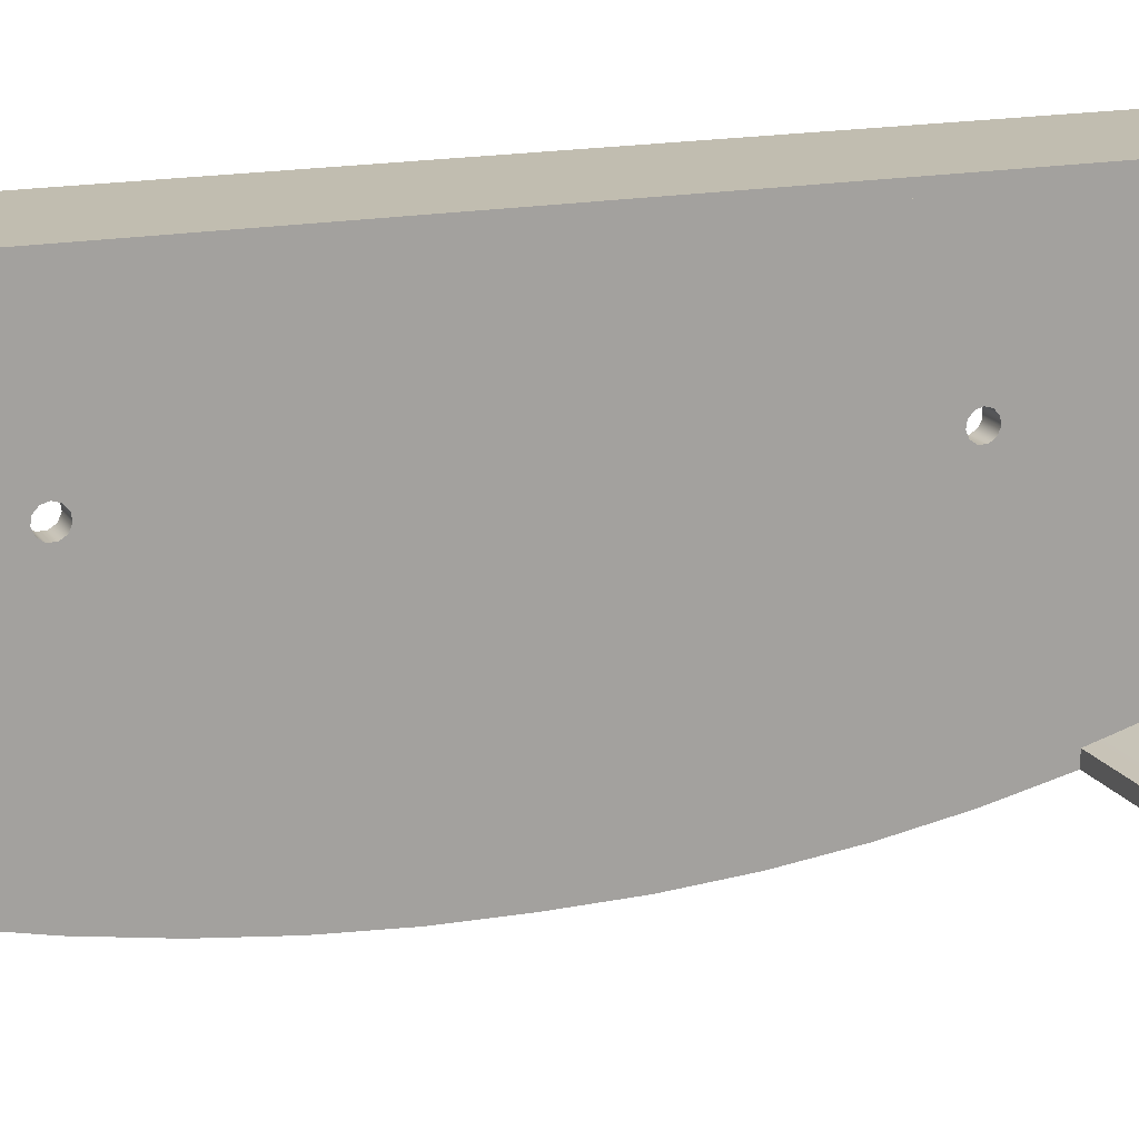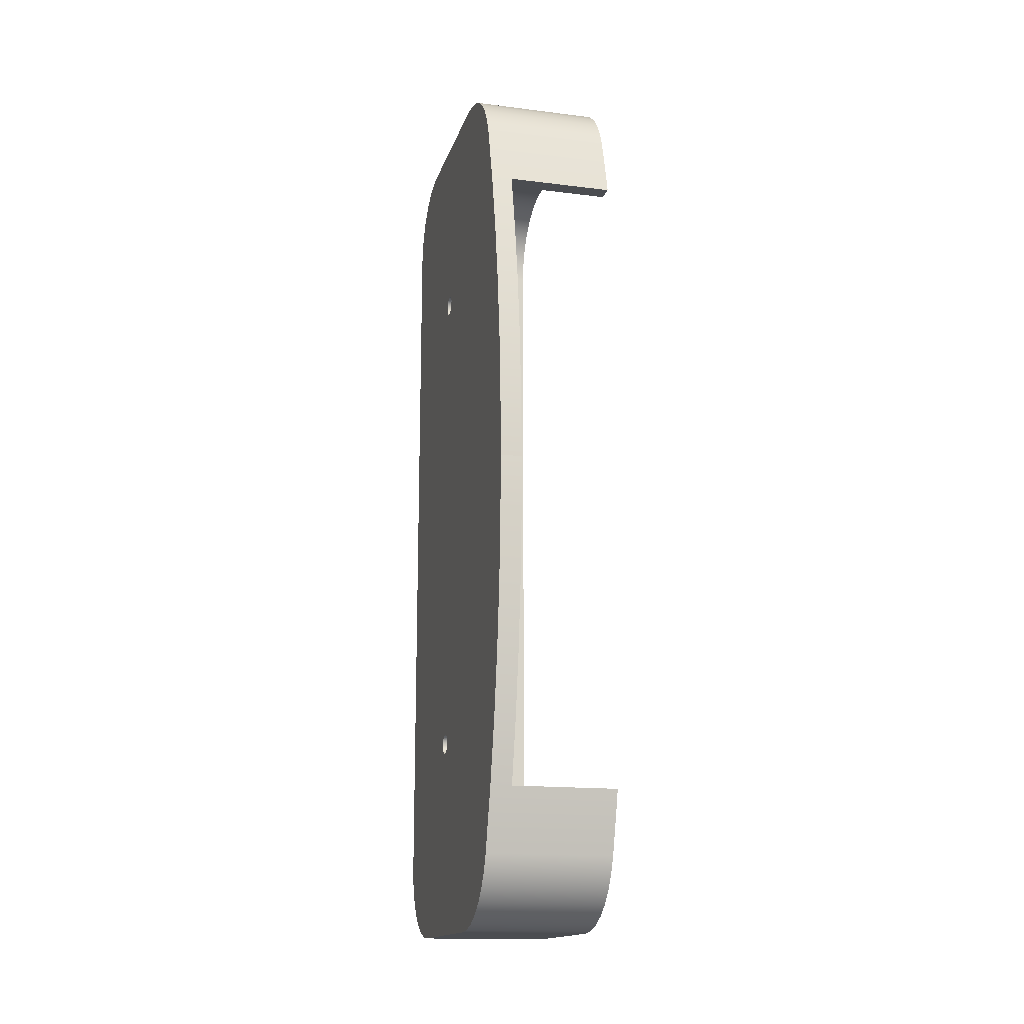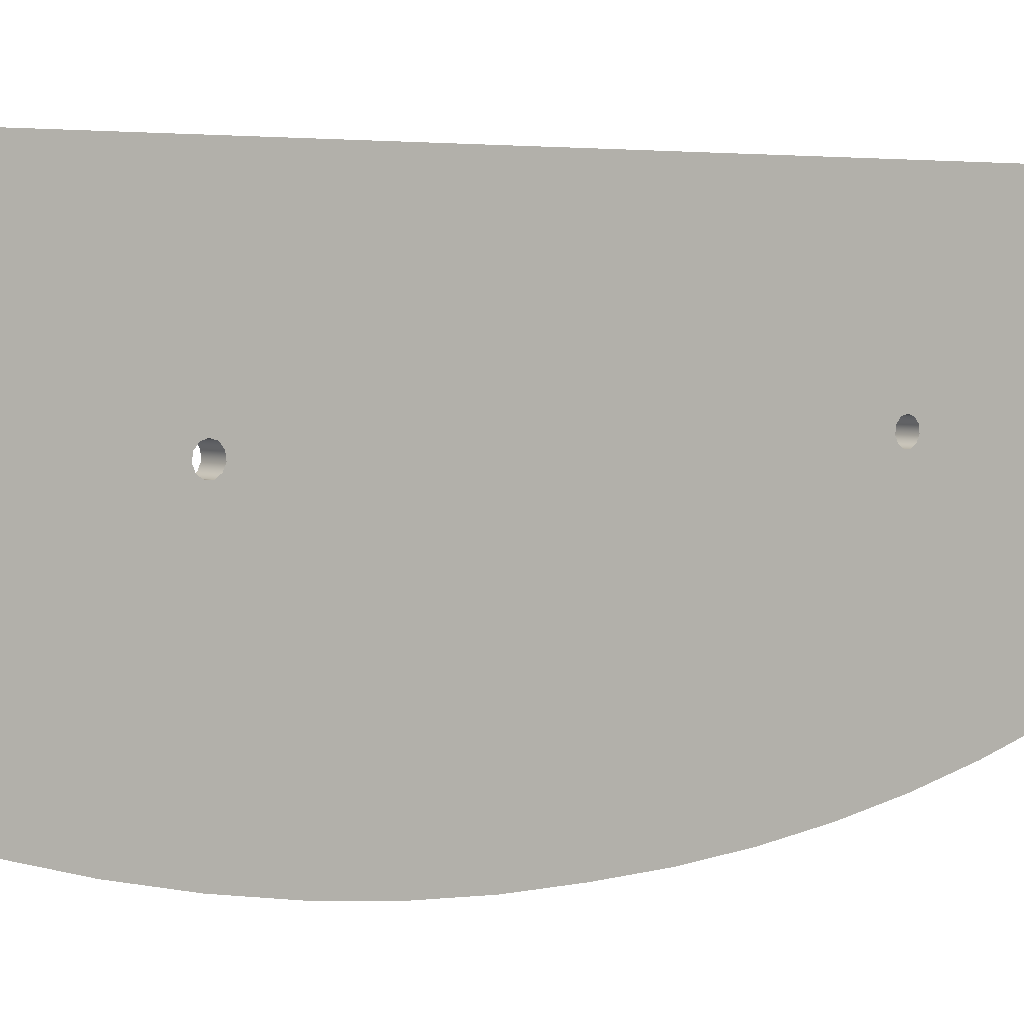
<metadata>
{"format":"obj","ext":"obj","renderer":"f3d","projection":"perspective","resolution":1024,"background":"white","views":[{"elev":16.7,"azim":-111.5,"up":"+Z"},{"elev":-15.7,"azim":165.3,"up":"+Y"},{"elev":3.7,"azim":49.2,"up":"+Z"}]}
</metadata>
<code>
v 0 -14 102.5
v 0 -13.34 102.3
v 0 -12.67 102.1
v 0 -12 101.9
v -4 -12 101.9
v -4 -12.67 102.1
v -4 -13.34 102.3
v -4 -14 102.5
v 0 -16.6 106
v 0 -16.54 105.4
v 0 -16.36 104.7
v 0 -16.07 104.1
v 0 -15.67 103.6
v 0 -15.18 103.1
v 0 -14.62 102.7
v 0 -14 102.5
v -4 -14 102.5
v -4 -14.62 102.7
v -4 -15.18 103.1
v -4 -15.67 103.6
v -4 -16.07 104.1
v -4 -16.36 104.7
v -4 -16.54 105.4
v -4 -16.6 106
v 0 -16.6 111.6
v 0 -16.6 106
v -4 -16.6 106
v -4 -16.6 111.6
v 0 -13.6 114.6
v 0 -14.19 114.5
v 0 -14.75 114.4
v 0 -15.27 114.1
v 0 -15.72 113.7
v 0 -16.09 113.3
v 0 -16.37 112.7
v 0 -16.54 112.2
v 0 -16.6 111.6
v -4 -16.6 111.6
v -4 -16.54 112.2
v -4 -16.37 112.7
v -4 -16.09 113.3
v -4 -15.72 113.7
v -4 -15.27 114.1
v -4 -14.75 114.4
v -4 -14.19 114.5
v -4 -13.6 114.6
v 0 13.6 114.6
v 0 -13.6 114.6
v -4 -13.6 114.6
v -4 13.6 114.6
v 0 16.6 111.6
v 0 16.54 112.2
v 0 16.37 112.7
v 0 16.09 113.3
v 0 15.72 113.7
v 0 15.27 114.1
v 0 14.75 114.4
v 0 14.19 114.5
v 0 13.6 114.6
v -4 13.6 114.6
v -4 14.19 114.5
v -4 14.75 114.4
v -4 15.27 114.1
v -4 15.72 113.7
v -4 16.09 113.3
v -4 16.37 112.7
v -4 16.54 112.2
v -4 16.6 111.6
v 0 16.6 106.2
v 0 16.6 111.6
v -4 16.6 111.6
v -4 16.6 106.2
v 0 13.83 102.6
v 0 14.49 102.8
v 0 15.08 103.2
v 0 15.6 103.7
v 0 16.03 104.2
v 0 16.34 104.8
v 0 16.53 105.5
v 0 16.6 106.2
v -4 16.6 106.2
v -4 16.53 105.5
v -4 16.34 104.8
v -4 16.03 104.2
v -4 15.6 103.7
v -4 15.08 103.2
v -4 14.49 102.8
v -4 13.83 102.6
v 0 12 102.1
v 0 12.61 102.3
v 0 13.22 102.4
v 0 13.83 102.6
v -4 13.83 102.6
v -4 13.22 102.4
v -4 12.61 102.3
v -4 12 102.1
v 0 12 101.5
v 0 12 102.1
v -4 12 102.1
v -4 12 101.5
v 0 -12 101.9
v 0 -12 101.4
v -4 -12 101.4
v -4 -12 101.9
v -4 -12 101.9
v -4 -12 101.4
v -4 -12.8 101.6
v -4 -13.59 101.8
v -4 -14.38 102.1
v -4 -15 102.3
v -4 -15.57 102.7
v -4 -16.06 103.2
v -4 -16.46 103.7
v -4 -16.76 104.3
v -4 -16.94 105
v -4 -17 105.7
v -4 -17 112
v -4 -16.94 112.6
v -4 -16.77 113.1
v -4 -16.49 113.7
v -4 -16.12 114.1
v -4 -15.67 114.5
v -4 -15.15 114.8
v -4 -14.59 114.9
v -4 -14 115
v -4 14 115
v -4 14.59 114.9
v -4 15.15 114.8
v -4 15.67 114.5
v -4 16.12 114.1
v -4 16.49 113.7
v -4 16.77 113.1
v -4 16.94 112.6
v -4 17 112
v -4 17 105.7
v -4 16.94 105
v -4 16.75 104.4
v -4 16.45 103.7
v -4 16.05 103.2
v -4 15.55 102.7
v -4 14.97 102.4
v -4 14.34 102.1
v -4 13.57 101.9
v -4 12.78 101.7
v -4 12 101.5
v -4 12 102.1
v -4 12.61 102.3
v -4 13.22 102.4
v -4 13.83 102.6
v -4 14.49 102.8
v -4 15.08 103.2
v -4 15.6 103.7
v -4 16.03 104.2
v -4 16.34 104.8
v -4 16.53 105.5
v -4 16.6 106.2
v -4 16.6 111.6
v -4 16.54 112.2
v -4 16.37 112.7
v -4 16.09 113.3
v -4 15.72 113.7
v -4 15.27 114.1
v -4 14.75 114.4
v -4 14.19 114.5
v -4 13.6 114.6
v -4 -13.6 114.6
v -4 -14.19 114.5
v -4 -14.75 114.4
v -4 -15.27 114.1
v -4 -15.72 113.7
v -4 -16.09 113.3
v -4 -16.37 112.7
v -4 -16.54 112.2
v -4 -16.6 111.6
v -4 -16.6 106
v -4 -16.54 105.4
v -4 -16.36 104.7
v -4 -16.07 104.1
v -4 -15.67 103.6
v -4 -15.18 103.1
v -4 -14.62 102.7
v -4 -14 102.5
v -4 -13.34 102.3
v -4 -12.67 102.1
v 0.8 -9.5 109.4
v 0.8 -9.716 109.3
v 0.8 -9.864 109.2
v 0.8 -9.896 108.9
v 0.8 -9.802 108.7
v 0.8 -9.613 108.6
v 0.8 -9.387 108.6
v 0.8 -9.198 108.7
v 0.8 -9.104 108.9
v 0.8 -9.136 109.2
v 0.8 -9.284 109.3
v 0 -9.5 109.4
v 0 -9.284 109.3
v 0 -9.136 109.2
v 0 -9.104 108.9
v 0 -9.198 108.7
v 0 -9.387 108.6
v 0 -9.613 108.6
v 0 -9.802 108.7
v 0 -9.896 108.9
v 0 -9.864 109.2
v 0 -9.716 109.3
v 0.8 -9.5 109.4
v 0 -9.5 109.4
v 0.8 9.5 109.4
v 0.8 9.284 109.3
v 0.8 9.136 109.2
v 0.8 9.104 108.9
v 0.8 9.198 108.7
v 0.8 9.387 108.6
v 0.8 9.613 108.6
v 0.8 9.802 108.7
v 0.8 9.896 108.9
v 0.8 9.864 109.2
v 0.8 9.716 109.3
v 0 9.5 109.4
v 0 9.716 109.3
v 0 9.864 109.2
v 0 9.896 108.9
v 0 9.802 108.7
v 0 9.613 108.6
v 0 9.387 108.6
v 0 9.198 108.7
v 0 9.104 108.9
v 0 9.136 109.2
v 0 9.284 109.3
v 0.8 9.5 109.4
v 0 9.5 109.4
v -4 14 115
v 0.8 14 115
v 0.8 14.59 114.9
v 0.8 15.15 114.8
v 0.8 15.67 114.5
v 0.8 16.12 114.1
v 0.8 16.49 113.7
v 0.8 16.77 113.1
v 0.8 16.94 112.6
v 0.8 17 112
v -4 17 112
v -4 16.94 112.6
v -4 16.77 113.1
v -4 16.49 113.7
v -4 16.12 114.1
v -4 15.67 114.5
v -4 15.15 114.8
v -4 14.59 114.9
v -4 17 112
v 0.8 17 112
v 0.8 17 105.7
v -4 17 105.7
v -4 17 105.7
v 0.8 17 105.7
v 0.8 16.94 105
v 0.8 16.75 104.4
v 0.8 16.45 103.7
v 0.8 16.05 103.2
v 0.8 15.55 102.7
v 0.8 14.97 102.4
v 0.8 14.34 102.1
v -4 14.34 102.1
v -4 14.97 102.4
v -4 15.55 102.7
v -4 16.05 103.2
v -4 16.45 103.7
v -4 16.75 104.4
v -4 16.94 105
v 0 1.776e-14 100
v 0 2.423 100.1
v 0 4.841 100.2
v 0 7.247 100.5
v 0 9.635 100.9
v 0 12 101.5
v -4 12 101.5
v -4 12.78 101.7
v -4 13.57 101.9
v -4 14.34 102.1
v 0.8 14.34 102.1
v 0.8 12.01 101.5
v 0.8 9.64 100.9
v 0.8 7.25 100.5
v 0.8 4.843 100.2
v 0.8 2.424 100.1
v 0.8 1.776e-14 100
v 0 -12 101.4
v 0 -9.637 100.9
v 0 -7.249 100.5
v 0 -4.842 100.2
v 0 -2.423 100
v 0 1.776e-14 100
v 0.8 1.776e-14 100
v 0.8 -2.431 100
v 0.8 -4.857 100.2
v 0.8 -7.272 100.5
v 0.8 -9.667 100.9
v 0.8 -12.04 101.4
v 0.8 -14.38 102.1
v -4 -14.38 102.1
v -4 -13.59 101.8
v -4 -12.8 101.6
v -4 -12 101.4
v -4 -14.38 102.1
v 0.8 -14.38 102.1
v 0.8 -15 102.3
v 0.8 -15.57 102.7
v 0.8 -16.06 103.2
v 0.8 -16.46 103.7
v 0.8 -16.76 104.3
v 0.8 -16.94 105
v 0.8 -17 105.7
v -4 -17 105.7
v -4 -16.94 105
v -4 -16.76 104.3
v -4 -16.46 103.7
v -4 -16.06 103.2
v -4 -15.57 102.7
v -4 -15 102.3
v -4 -17 105.7
v 0.8 -17 105.7
v 0.8 -17 112
v -4 -17 112
v -4 -17 112
v 0.8 -17 112
v 0.8 -16.94 112.6
v 0.8 -16.77 113.1
v 0.8 -16.49 113.7
v 0.8 -16.12 114.1
v 0.8 -15.67 114.5
v 0.8 -15.15 114.8
v 0.8 -14.59 114.9
v 0.8 -14 115
v -4 -14 115
v -4 -14.59 114.9
v -4 -15.15 114.8
v -4 -15.67 114.5
v -4 -16.12 114.1
v -4 -16.49 113.7
v -4 -16.77 113.1
v -4 -16.94 112.6
v -4 -14 115
v 0.8 -14 115
v 0.8 14 115
v -4 14 115
v 0.8 9.5 109.4
v 0.8 9.716 109.3
v 0.8 9.864 109.2
v 0.8 9.896 108.9
v 0.8 9.802 108.7
v 0.8 9.613 108.6
v 0.8 9.387 108.6
v 0.8 9.198 108.7
v 0.8 9.104 108.9
v 0.8 9.136 109.2
v 0.8 9.284 109.3
v 0.8 -9.5 109.4
v 0.8 -9.284 109.3
v 0.8 -9.136 109.2
v 0.8 -9.104 108.9
v 0.8 -9.198 108.7
v 0.8 -9.387 108.6
v 0.8 -9.613 108.6
v 0.8 -9.802 108.7
v 0.8 -9.896 108.9
v 0.8 -9.864 109.2
v 0.8 -9.716 109.3
v 0.8 14 115
v 0.8 -14 115
v 0.8 -14.59 114.9
v 0.8 -15.15 114.8
v 0.8 -15.67 114.5
v 0.8 -16.12 114.1
v 0.8 -16.49 113.7
v 0.8 -16.77 113.1
v 0.8 -16.94 112.6
v 0.8 -17 112
v 0.8 -17 105.7
v 0.8 -16.94 105
v 0.8 -16.76 104.3
v 0.8 -16.46 103.7
v 0.8 -16.06 103.2
v 0.8 -15.57 102.7
v 0.8 -15 102.3
v 0.8 -14.38 102.1
v 0.8 -12.04 101.4
v 0.8 -9.667 100.9
v 0.8 -7.272 100.5
v 0.8 -4.857 100.2
v 0.8 -2.431 100
v 0.8 1.776e-14 100
v 0.8 2.424 100.1
v 0.8 4.843 100.2
v 0.8 7.25 100.5
v 0.8 9.64 100.9
v 0.8 12.01 101.5
v 0.8 14.34 102.1
v 0.8 14.97 102.4
v 0.8 15.55 102.7
v 0.8 16.05 103.2
v 0.8 16.45 103.7
v 0.8 16.75 104.4
v 0.8 16.94 105
v 0.8 17 105.7
v 0.8 17 112
v 0.8 16.94 112.6
v 0.8 16.77 113.1
v 0.8 16.49 113.7
v 0.8 16.12 114.1
v 0.8 15.67 114.5
v 0.8 15.15 114.8
v 0.8 14.59 114.9
v 0 12 102.1
v 0 12 101.5
v 0 9.635 100.9
v 0 7.247 100.5
v 0 4.841 100.2
v 0 2.423 100.1
v 0 1.776e-14 100
v 0 -2.423 100
v 0 -4.842 100.2
v 0 -7.249 100.5
v 0 -9.637 100.9
v 0 -12 101.4
v 0 -12 101.9
v 0 -12.67 102.1
v 0 -13.34 102.3
v 0 -14 102.5
v 0 -14.62 102.7
v 0 -15.18 103.1
v 0 -15.67 103.6
v 0 -16.07 104.1
v 0 -16.36 104.7
v 0 -16.54 105.4
v 0 -16.6 106
v 0 -16.6 111.6
v 0 -16.54 112.2
v 0 -16.37 112.7
v 0 -16.09 113.3
v 0 -15.72 113.7
v 0 -15.27 114.1
v 0 -14.75 114.4
v 0 -14.19 114.5
v 0 -13.6 114.6
v 0 13.6 114.6
v 0 14.19 114.5
v 0 14.75 114.4
v 0 15.27 114.1
v 0 15.72 113.7
v 0 16.09 113.3
v 0 16.37 112.7
v 0 16.54 112.2
v 0 16.6 111.6
v 0 16.6 106.2
v 0 16.53 105.5
v 0 16.34 104.8
v 0 16.03 104.2
v 0 15.6 103.7
v 0 15.08 103.2
v 0 14.49 102.8
v 0 13.83 102.6
v 0 13.22 102.4
v 0 12.61 102.3
v 0 9.5 109.4
v 0 9.284 109.3
v 0 9.136 109.2
v 0 9.104 108.9
v 0 9.198 108.7
v 0 9.387 108.6
v 0 9.613 108.6
v 0 9.802 108.7
v 0 9.896 108.9
v 0 9.864 109.2
v 0 9.716 109.3
v 0 -9.5 109.4
v 0 -9.716 109.3
v 0 -9.864 109.2
v 0 -9.896 108.9
v 0 -9.802 108.7
v 0 -9.613 108.6
v 0 -9.387 108.6
v 0 -9.198 108.7
v 0 -9.104 108.9
v 0 -9.136 109.2
v 0 -9.284 109.3
g e7dca822-e30b-11ea-b49b-54bf646e7e1f
f 8 1 7
f 7 1 2
f 7 2 6
f 6 2 3
f 6 3 5
f 5 3 4
g e7e00362-e30b-11ea-9bd5-54bf646e7e1f
f 24 9 23
f 23 9 10
f 23 10 22
f 22 10 11
f 22 11 21
f 21 11 12
f 21 12 20
f 20 12 13
f 20 13 19
f 19 13 14
f 19 14 18
f 18 14 15
f 18 15 17
f 17 15 16
g e7e53374-e30b-11ea-8bef-54bf646e7e1f
f 25 26 28
f 28 26 27
g e7e903f6-e30b-11ea-a6f1-54bf646e7e1f
f 46 29 45
f 45 29 30
f 45 30 44
f 44 30 31
f 44 31 43
f 43 31 32
f 43 32 42
f 42 32 33
f 42 33 41
f 41 33 34
f 41 34 40
f 40 34 35
f 40 35 39
f 39 35 36
f 39 36 38
f 38 36 37
g e7ecd45a-e30b-11ea-bce6-54bf646e7e1f
f 47 48 50
f 50 48 49
g e7f0cbf6-e30b-11ea-b477-54bf646e7e1f
f 68 51 67
f 67 51 52
f 67 52 66
f 66 52 53
f 66 53 65
f 65 53 54
f 65 54 64
f 64 54 55
f 64 55 63
f 63 55 56
f 63 56 62
f 62 56 57
f 62 57 61
f 61 57 58
f 61 58 60
f 60 58 59
g e7fcd982-e30b-11ea-aac2-54bf646e7e1f
f 69 70 72
f 72 70 71
g e800aa00-e30b-11ea-a836-54bf646e7e1f
f 88 73 87
f 87 73 74
f 87 74 86
f 86 74 75
f 86 75 85
f 85 75 76
f 85 76 84
f 84 76 77
f 84 77 83
f 83 77 78
f 83 78 82
f 82 78 79
f 82 79 81
f 81 79 80
g e803de36-e30b-11ea-a78c-54bf646e7e1f
f 96 89 95
f 95 89 90
f 95 90 94
f 94 90 91
f 94 91 93
f 93 91 92
g e8073982-e30b-11ea-98eb-54bf646e7e1f
f 97 98 100
f 100 98 99
g e80abbdc-e30b-11ea-bffe-54bf646e7e1f
f 101 102 104
f 104 102 103
g e80f0180-e30b-11ea-b57d-54bf646e7e1f
f 106 107 105
f 105 107 184
f 184 107 108
f 184 108 183
f 183 108 109
f 183 109 182
f 182 109 110
f 182 110 181
f 181 110 111
f 181 111 180
f 180 111 112
f 180 112 179
f 179 112 113
f 179 113 178
f 178 113 114
f 178 114 177
f 177 114 115
f 177 115 176
f 176 115 116
f 176 116 175
f 175 116 174
f 174 116 117
f 174 117 173
f 173 117 118
f 173 118 172
f 172 118 119
f 172 119 171
f 171 119 120
f 171 120 170
f 170 120 121
f 170 121 169
f 169 121 122
f 169 122 168
f 168 122 123
f 168 123 167
f 167 123 124
f 167 124 125
f 126 165 125
f 125 165 166
f 125 166 167
f 165 126 164
f 164 126 127
f 164 127 128
f 164 128 163
f 163 128 129
f 163 129 162
f 162 129 130
f 162 130 161
f 161 130 131
f 161 131 160
f 160 131 132
f 160 132 159
f 159 132 133
f 159 133 158
f 158 133 134
f 158 134 157
f 157 134 156
f 156 134 135
f 156 135 155
f 155 135 136
f 155 136 154
f 154 136 137
f 154 137 153
f 153 137 138
f 153 138 152
f 152 138 139
f 152 139 151
f 151 139 140
f 151 140 150
f 150 140 141
f 150 141 149
f 149 141 142
f 149 142 148
f 148 142 143
f 148 143 147
f 147 143 144
f 147 144 146
f 146 144 145
g e73289b0-e30b-11ea-b851-54bf646e7e1f
f 186 206 185
f 185 206 208
f 207 196 195
f 195 196 197
f 195 197 194
f 194 197 198
f 194 198 193
f 193 198 199
f 193 199 192
f 192 199 200
f 192 200 191
f 191 200 201
f 191 201 190
f 190 201 202
f 190 202 189
f 189 202 203
f 189 203 188
f 188 203 204
f 188 204 187
f 187 204 205
f 187 205 186
f 186 205 206
g e73596d8-e30b-11ea-a69b-54bf646e7e1f
f 210 230 209
f 209 230 232
f 231 220 219
f 219 220 221
f 219 221 218
f 218 221 222
f 218 222 217
f 217 222 223
f 217 223 216
f 216 223 224
f 216 224 215
f 215 224 225
f 215 225 214
f 214 225 226
f 214 226 213
f 213 226 227
f 213 227 212
f 212 227 228
f 212 228 211
f 211 228 229
f 211 229 210
f 210 229 230
g e7387cf8-e30b-11ea-bfe6-54bf646e7e1f
f 233 234 250
f 250 234 235
f 250 235 249
f 249 235 236
f 249 236 248
f 248 236 237
f 248 237 247
f 247 237 238
f 247 238 246
f 246 238 239
f 246 239 245
f 245 239 240
f 245 240 244
f 244 240 241
f 244 241 243
f 243 241 242
g e73bb12e-e30b-11ea-9e47-54bf646e7e1f
f 252 253 251
f 251 253 254
g e744fff4-e30b-11ea-b9c8-54bf646e7e1f
f 255 256 270
f 270 256 257
f 270 257 269
f 269 257 258
f 269 258 268
f 268 258 259
f 268 259 267
f 267 259 260
f 267 260 266
f 266 260 261
f 266 261 265
f 265 261 262
f 265 262 264
f 264 262 263
g e7488258-e30b-11ea-99b6-54bf646e7e1f
f 271 272 287
f 287 272 286
f 286 272 273
f 286 273 285
f 285 273 274
f 285 274 284
f 284 274 275
f 284 275 283
f 283 275 276
f 283 276 282
f 282 276 277
f 282 277 278
f 278 279 282
f 282 279 281
f 281 279 280
g e74cc7ee-e30b-11ea-ba3c-54bf646e7e1f
f 289 298 288
f 288 298 299
f 288 299 304
f 304 299 303
f 303 299 302
f 302 299 300
f 302 300 301
f 298 289 297
f 297 289 290
f 297 290 296
f 296 290 291
f 296 291 295
f 295 291 292
f 295 292 294
f 294 292 293
g e74fadde-e30b-11ea-9001-54bf646e7e1f
f 305 306 320
f 320 306 307
f 320 307 319
f 319 307 308
f 319 308 318
f 318 308 309
f 318 309 317
f 317 309 310
f 317 310 316
f 316 310 311
f 316 311 315
f 315 311 312
f 315 312 314
f 314 312 313
g e75245f6-e30b-11ea-9bfe-54bf646e7e1f
f 322 323 321
f 321 323 324
g e755530a-e30b-11ea-8ab1-54bf646e7e1f
f 325 326 342
f 342 326 327
f 342 327 341
f 341 327 328
f 341 328 340
f 340 328 329
f 340 329 339
f 339 329 330
f 339 330 338
f 338 330 331
f 338 331 337
f 337 331 332
f 337 332 336
f 336 332 333
f 336 333 335
f 335 333 334
g e7586042-e30b-11ea-b839-54bf646e7e1f
f 344 345 343
f 343 345 346
g e75b4658-e30b-11ea-9ad8-54bf646e7e1f
f 348 406 347
f 347 406 407
f 347 407 408
f 348 349 406
f 406 349 350
f 406 350 405
f 405 350 351
f 405 351 352
f 405 352 404
f 404 352 353
f 404 353 403
f 403 353 402
f 402 353 397
f 402 397 401
f 401 397 400
f 400 397 398
f 400 398 399
f 354 363 353
f 353 363 392
f 353 392 393
f 363 354 362
f 362 354 355
f 362 355 361
f 361 355 360
f 360 355 356
f 360 356 357
f 347 369 357
f 357 369 370
f 357 370 359
f 359 370 358
f 358 370 376
f 358 376 377
f 359 360 357
f 364 380 363
f 363 380 381
f 363 381 382
f 380 364 379
f 379 364 365
f 379 365 366
f 379 366 378
f 378 366 367
f 378 367 368
f 368 358 378
f 378 358 377
f 371 372 370
f 370 372 373
f 370 373 374
f 374 375 370
f 370 375 376
f 363 382 386
f 386 382 383
f 386 383 384
f 384 385 386
f 386 387 363
f 363 387 388
f 363 388 389
f 389 390 363
f 363 390 391
f 363 391 392
f 393 394 353
f 353 394 395
f 353 395 396
f 396 397 353
f 347 408 369
f 369 408 409
f 369 409 410
f 410 411 369
f 369 411 412
f 369 412 413
g e75ec8b4-e30b-11ea-ac7b-54bf646e7e1f
f 415 416 414
f 414 416 417
f 414 417 470
f 470 417 418
f 470 418 419
f 419 420 470
f 470 420 482
f 470 482 469
f 469 482 483
f 469 483 468
f 468 483 484
f 468 484 485
f 420 421 482
f 482 421 422
f 482 422 423
f 482 423 426
f 426 423 424
f 426 424 425
f 426 427 482
f 482 427 433
f 482 433 434
f 427 428 433
f 433 428 432
f 432 428 429
f 432 429 431
f 431 429 430
f 434 435 482
f 482 435 481
f 481 435 436
f 481 436 480
f 480 436 479
f 479 436 437
f 479 437 478
f 478 437 477
f 477 437 476
f 476 437 438
f 476 438 439
f 476 439 445
f 445 439 440
f 445 440 441
f 441 442 445
f 445 442 443
f 445 443 444
f 446 466 445
f 445 466 486
f 445 486 476
f 447 448 446
f 446 448 449
f 446 449 450
f 450 451 446
f 446 451 452
f 446 452 465
f 465 452 453
f 465 453 454
f 455 473 454
f 454 473 474
f 454 474 475
f 456 471 455
f 455 471 472
f 455 472 473
f 456 457 471
f 471 457 470
f 470 457 458
f 470 458 464
f 464 458 463
f 463 458 459
f 463 459 460
f 461 462 460
f 460 462 463
f 464 414 470
f 465 466 446
f 486 466 485
f 485 466 467
f 485 467 468
f 475 465 454

</code>
